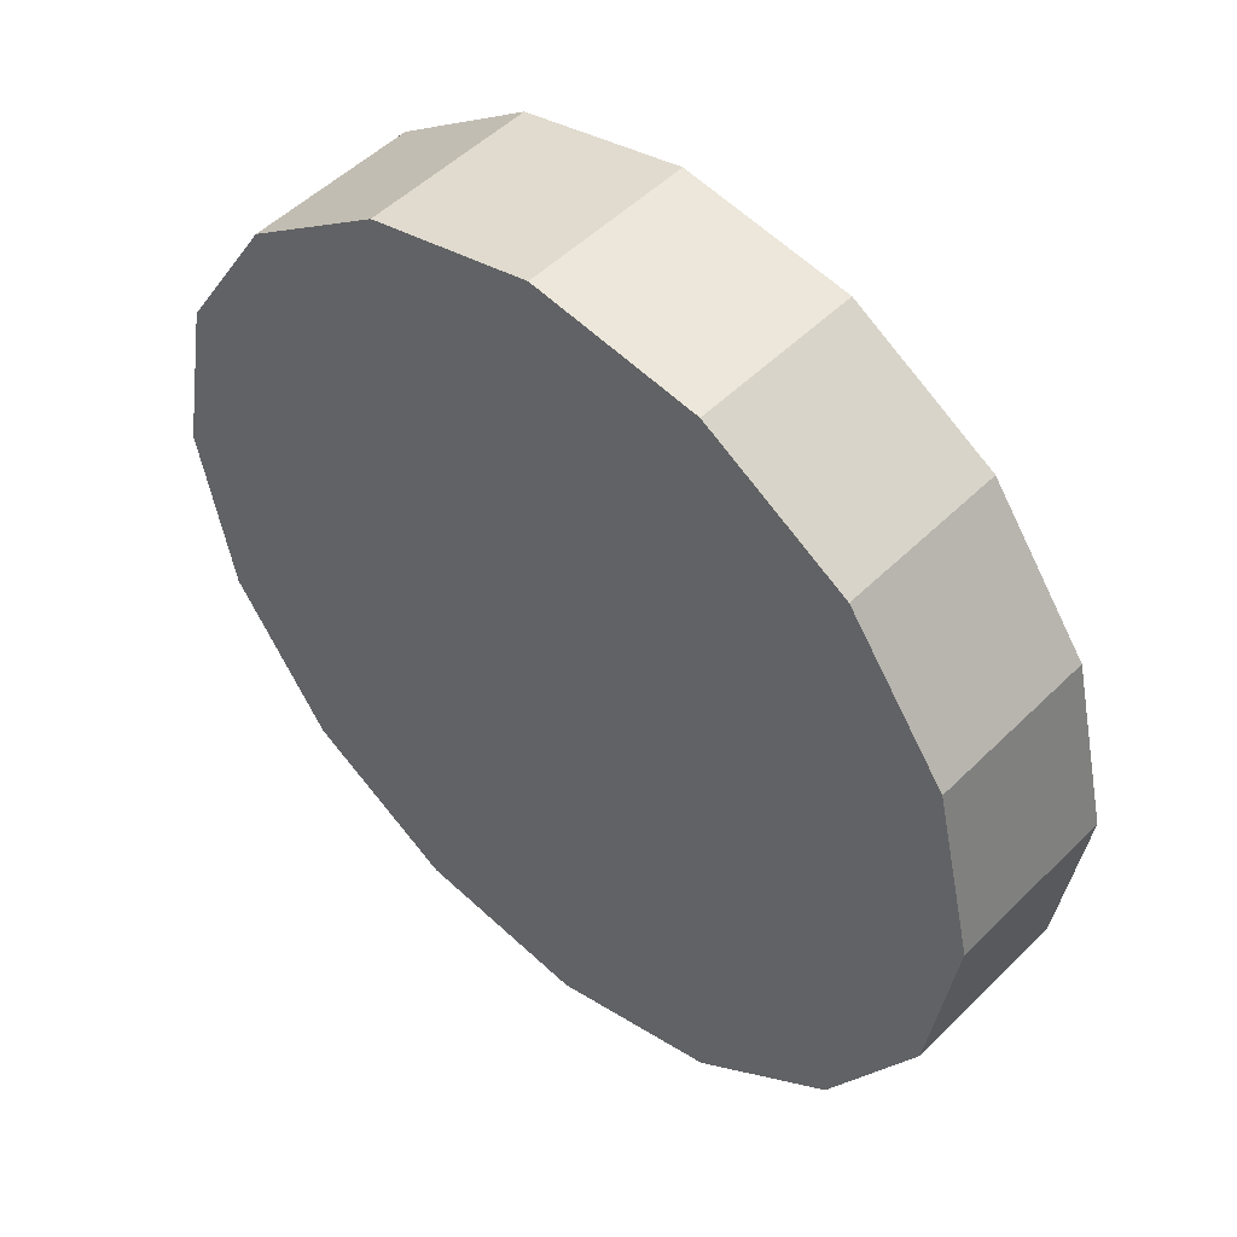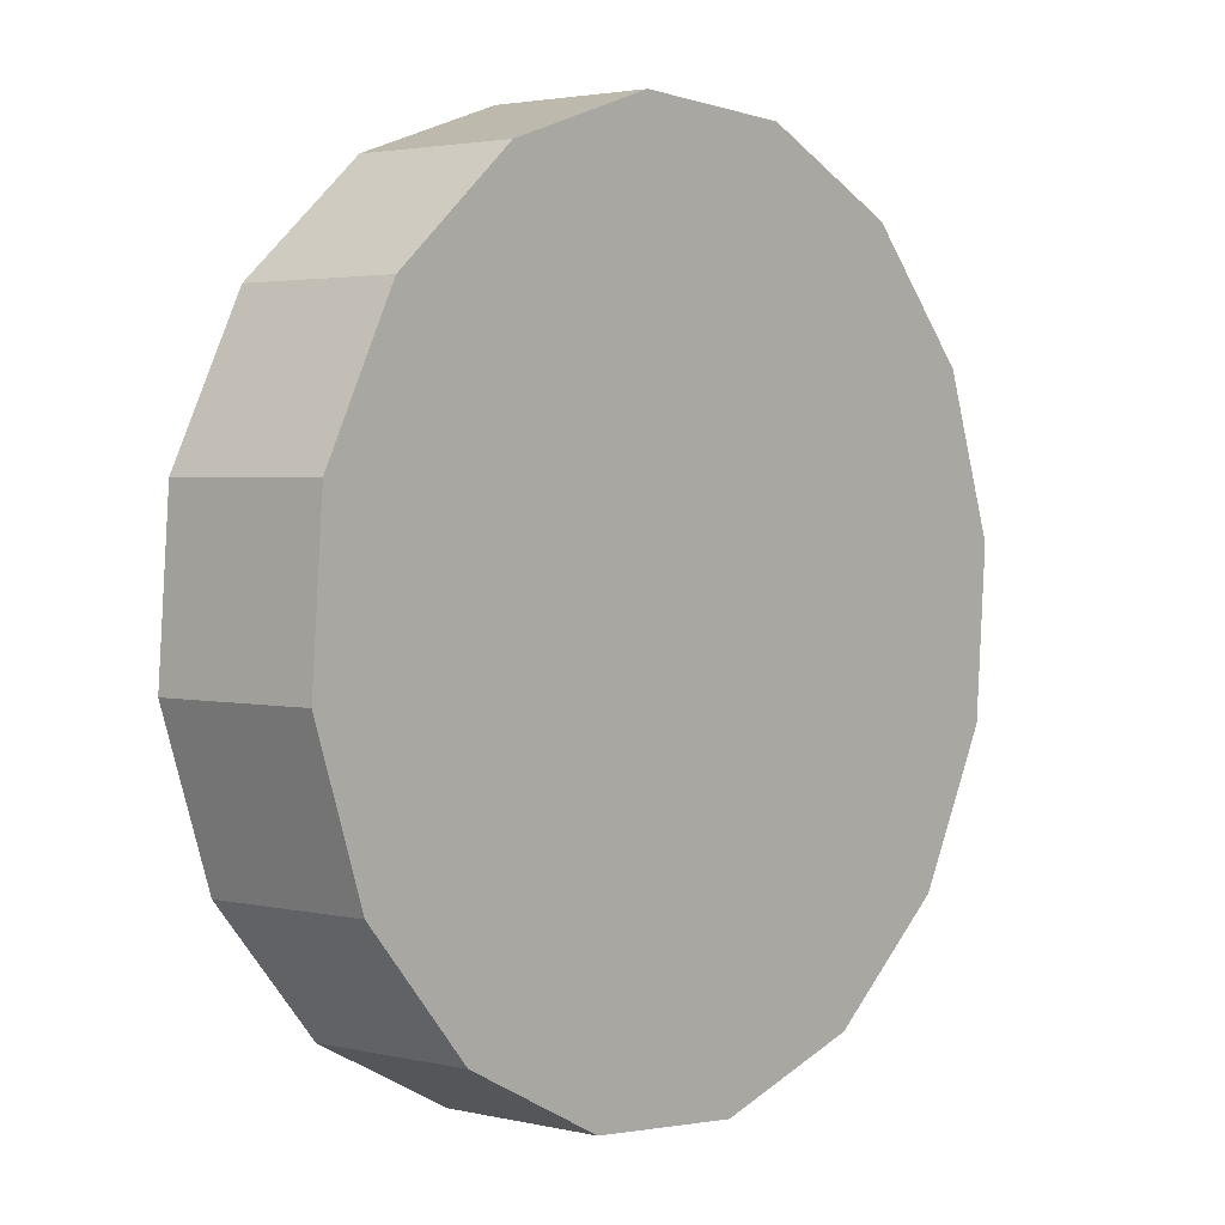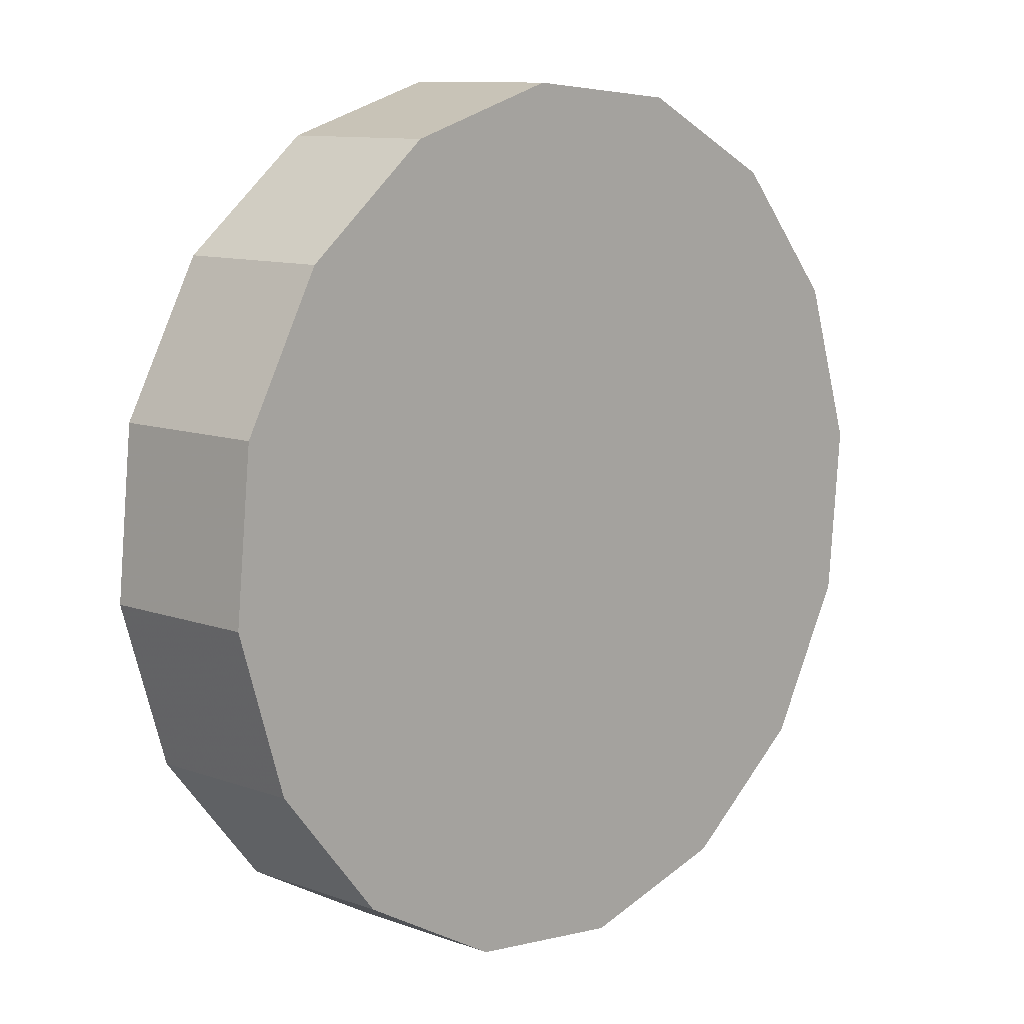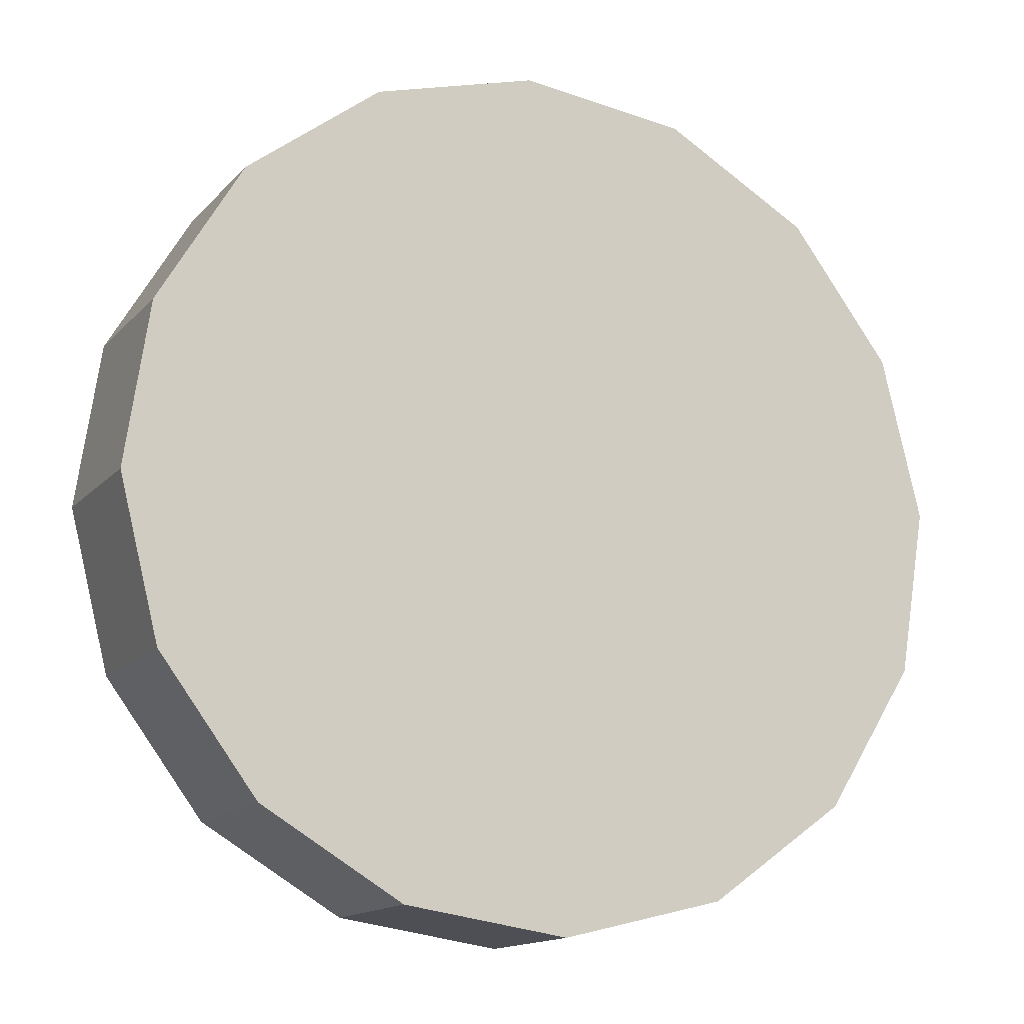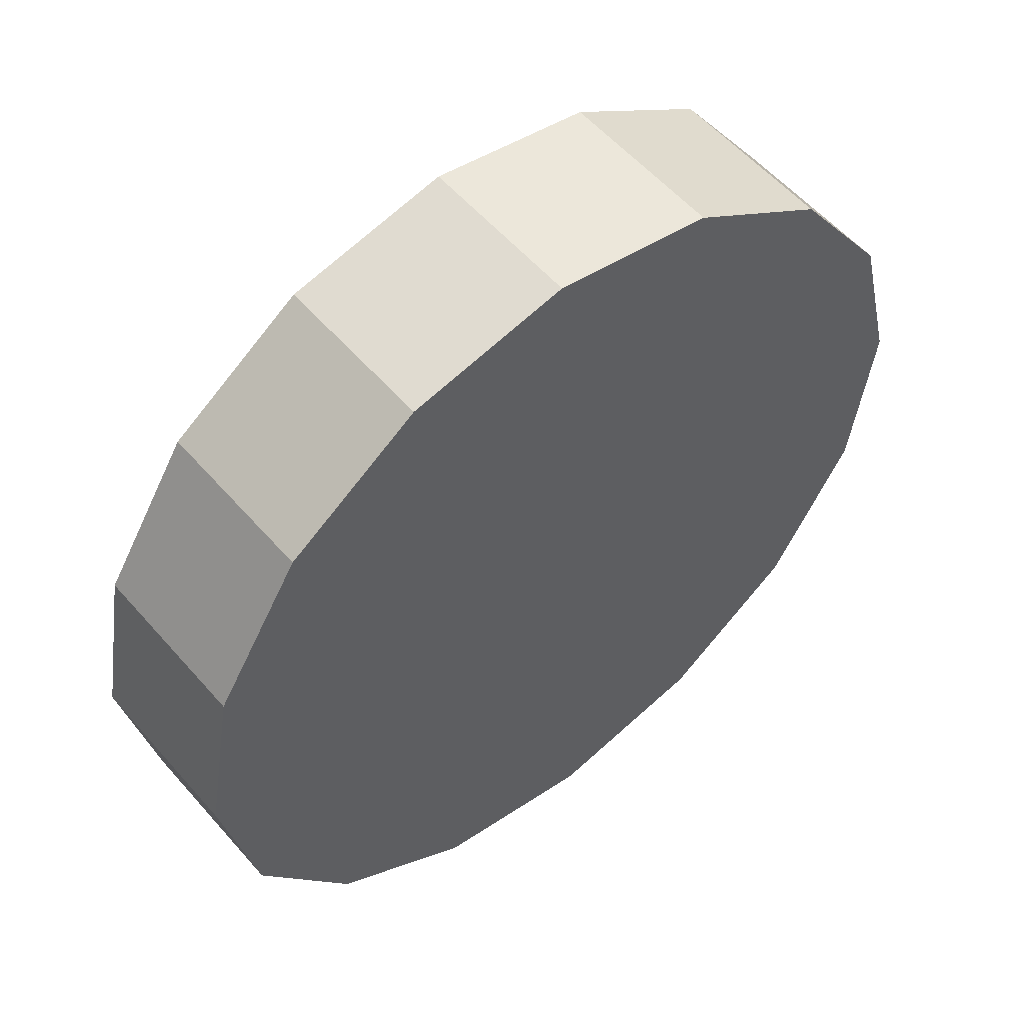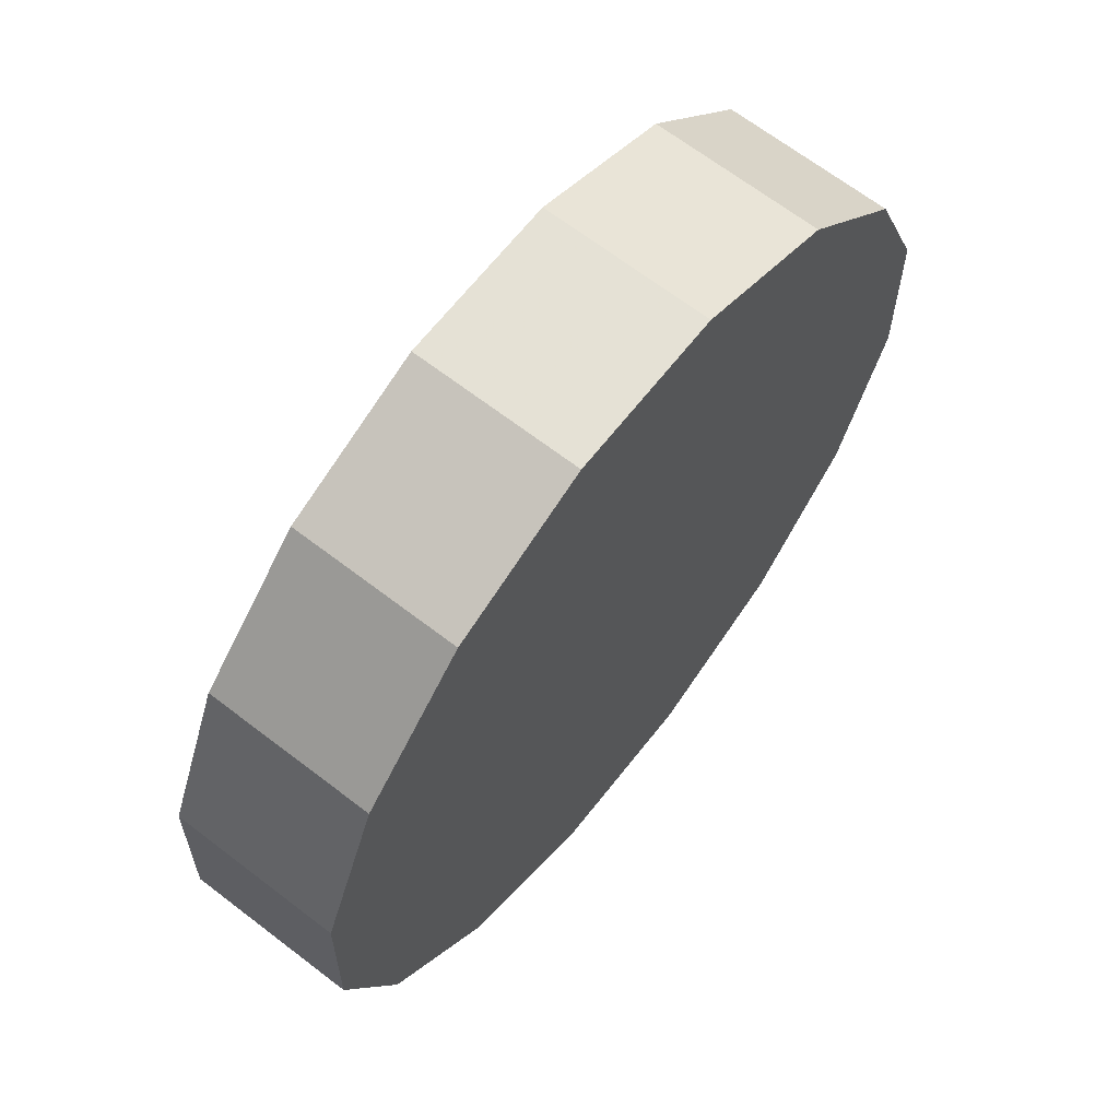
<metadata>
{"format":"obj","ext":"obj","renderer":"f3d","projection":"perspective","resolution":1024,"background":"white","views":[{"elev":-76.7,"azim":77.6,"up":"+Z"},{"elev":-64.4,"azim":-116.0,"up":"+Z"},{"elev":69.6,"azim":71.2,"up":"+Z"},{"elev":-54.9,"azim":-76.0,"up":"+Z"},{"elev":7.2,"azim":172.3,"up":"+Y"},{"elev":-33.7,"azim":-142.1,"up":"+Z"}]}
</metadata>
<code>
v -4.312 -2.889 0.8473
v -4.335 -2.835 0.8184
v -4.375 -2.784 0.8082
v -4.426 -2.744 0.8184
v -4.48 -2.721 0.8473
v -4.529 -2.719 0.8906
v -4.566 -2.737 0.9417
v -4.584 -2.774 0.9928
v -4.582 -2.823 1.036
v -4.559 -2.877 1.065
v -4.519 -2.928 1.075
v -4.468 -2.968 1.065
v -4.414 -2.991 1.036
v -4.365 -2.993 0.9928
v -4.329 -2.975 0.9417
v -4.31 -2.938 0.8906
v -4.447 -2.856 0.9417
v -4.447 -2.856 0.9417
v -4.447 -2.856 0.9417
v -4.447 -2.856 0.9417
v -4.447 -2.856 0.9417
v -4.447 -2.856 0.9417
v -4.447 -2.856 0.9417
v -4.447 -2.856 0.9417
v -4.447 -2.856 0.9417
v -4.447 -2.856 0.9417
v -4.447 -2.856 0.9417
v -4.447 -2.856 0.9417
v -4.447 -2.856 0.9417
v -4.447 -2.856 0.9417
v -4.447 -2.856 0.9417
v -4.447 -2.856 0.9417
v -4.275 -2.852 0.8873
v -4.298 -2.798 0.8584
v -4.338 -2.747 0.8482
v -4.389 -2.707 0.8584
v -4.443 -2.684 0.8873
v -4.492 -2.682 0.9306
v -4.529 -2.7 0.9817
v -4.547 -2.737 1.033
v -4.545 -2.786 1.076
v -4.522 -2.84 1.105
v -4.482 -2.891 1.115
v -4.431 -2.931 1.105
v -4.377 -2.954 1.076
v -4.328 -2.956 1.033
v -4.291 -2.938 0.9817
v -4.273 -2.901 0.9306
v -4.41 -2.819 0.9817
v -4.41 -2.819 0.9817
v -4.41 -2.819 0.9817
v -4.41 -2.819 0.9817
v -4.41 -2.819 0.9817
v -4.41 -2.819 0.9817
v -4.41 -2.819 0.9817
v -4.41 -2.819 0.9817
v -4.41 -2.819 0.9817
v -4.41 -2.819 0.9817
v -4.41 -2.819 0.9817
v -4.41 -2.819 0.9817
v -4.41 -2.819 0.9817
v -4.41 -2.819 0.9817
v -4.41 -2.819 0.9817
v -4.41 -2.819 0.9817
f 33 34 49
f 49 34 50
f 34 35 50
f 50 35 51
f 35 36 51
f 51 36 52
f 36 37 52
f 52 37 53
f 37 38 53
f 53 38 54
f 38 39 54
f 54 39 55
f 39 40 55
f 55 40 56
f 40 41 56
f 56 41 57
f 41 42 57
f 57 42 58
f 42 43 58
f 58 43 59
f 43 44 59
f 59 44 60
f 44 45 60
f 60 45 61
f 45 46 61
f 61 46 62
f 46 47 62
f 62 47 63
f 47 48 63
f 63 48 64
f 48 33 64
f 64 33 49
f 2 1 17
f 2 17 18
f 3 2 18
f 3 18 19
f 4 3 19
f 4 19 20
f 5 4 20
f 5 20 21
f 6 5 21
f 6 21 22
f 7 6 22
f 7 22 23
f 8 7 23
f 8 23 24
f 9 8 24
f 9 24 25
f 10 9 25
f 10 25 26
f 11 10 26
f 11 26 27
f 12 11 27
f 12 27 28
f 13 12 28
f 13 28 29
f 14 13 29
f 14 29 30
f 15 14 30
f 15 30 31
f 16 15 31
f 16 31 32
f 1 16 32
f 1 32 17
f 49 50 17
f 17 50 18
f 50 51 18
f 18 51 19
f 51 52 19
f 19 52 20
f 52 53 20
f 20 53 21
f 53 54 21
f 21 54 22
f 54 55 22
f 22 55 23
f 55 56 23
f 23 56 24
f 56 57 24
f 24 57 25
f 57 58 25
f 25 58 26
f 58 59 26
f 26 59 27
f 59 60 27
f 27 60 28
f 60 61 28
f 28 61 29
f 61 62 29
f 29 62 30
f 62 63 30
f 30 63 31
f 63 64 31
f 31 64 32
f 64 49 32
f 32 49 17
f 1 2 33
f 33 2 34
f 2 3 34
f 34 3 35
f 3 4 35
f 35 4 36
f 4 5 36
f 36 5 37
f 5 6 37
f 37 6 38
f 6 7 38
f 38 7 39
f 7 8 39
f 39 8 40
f 8 9 40
f 40 9 41
f 9 10 41
f 41 10 42
f 10 11 42
f 42 11 43
f 11 12 43
f 43 12 44
f 12 13 44
f 44 13 45
f 13 14 45
f 45 14 46
f 14 15 46
f 46 15 47
f 15 16 47
f 47 16 48
f 16 1 48
f 48 1 33

</code>
